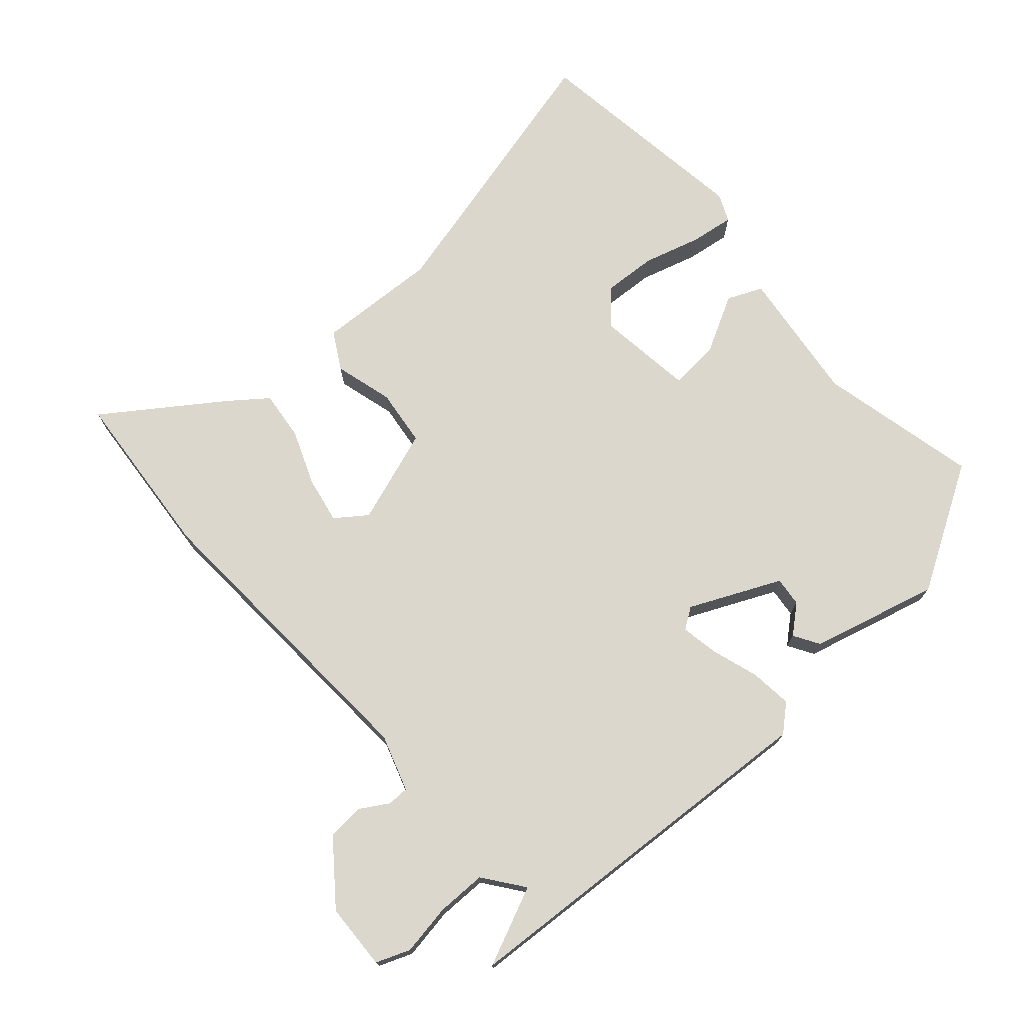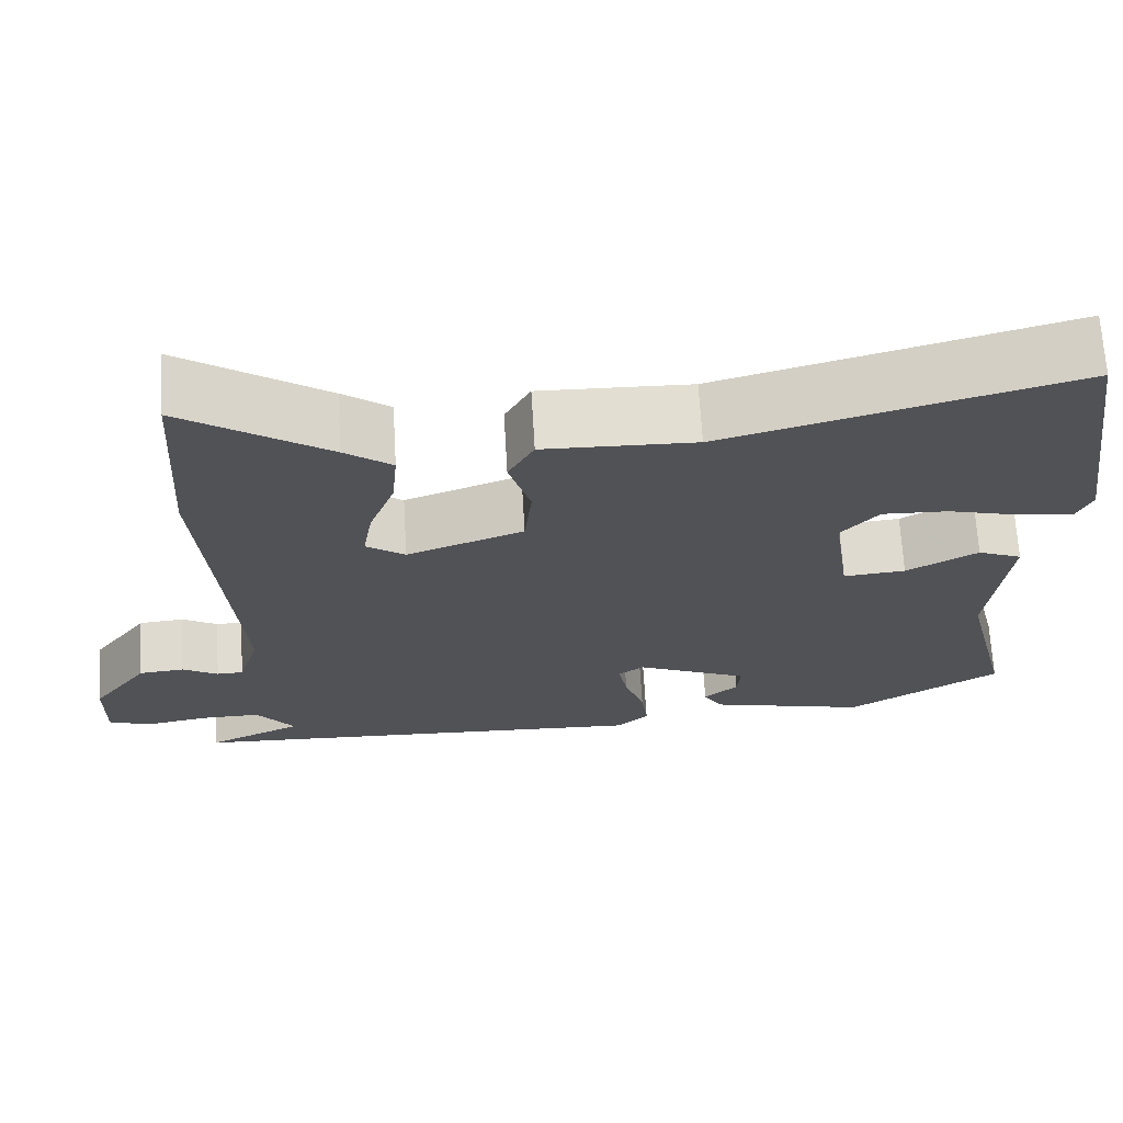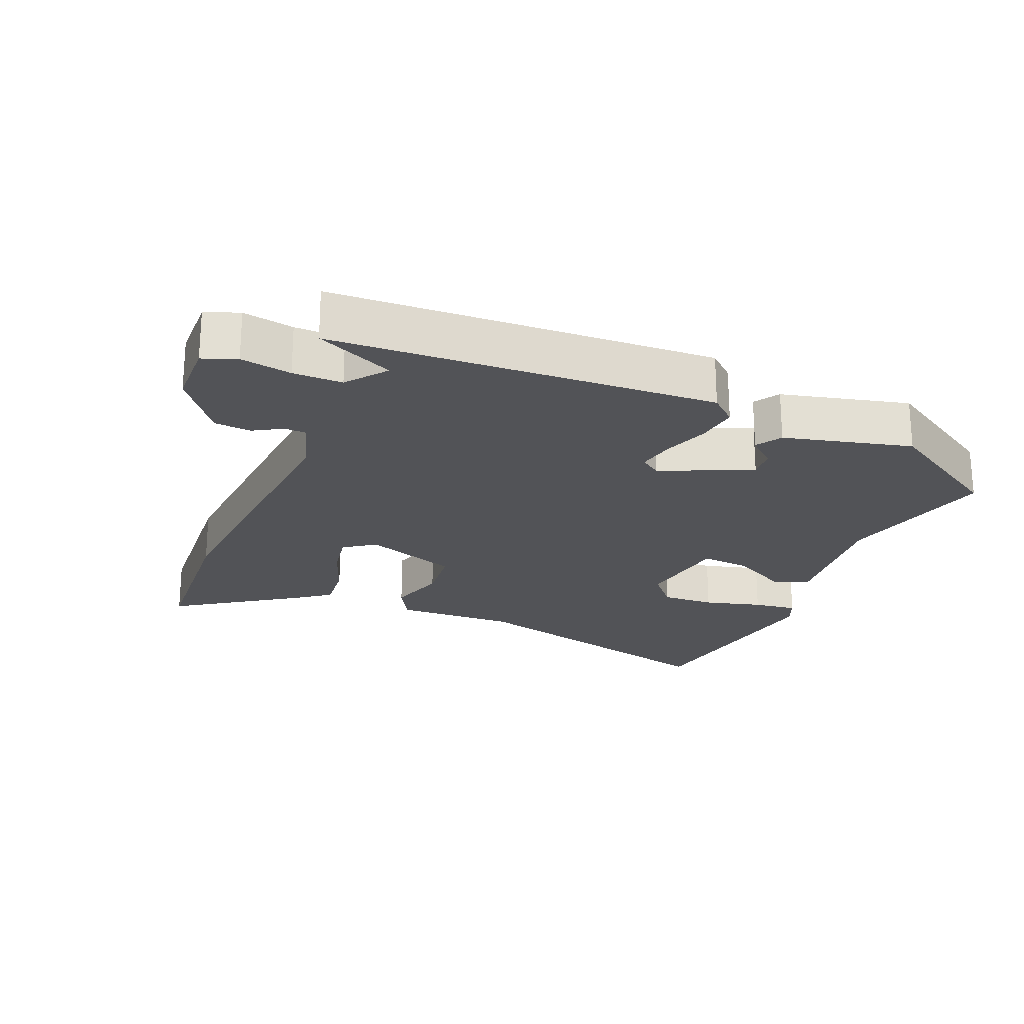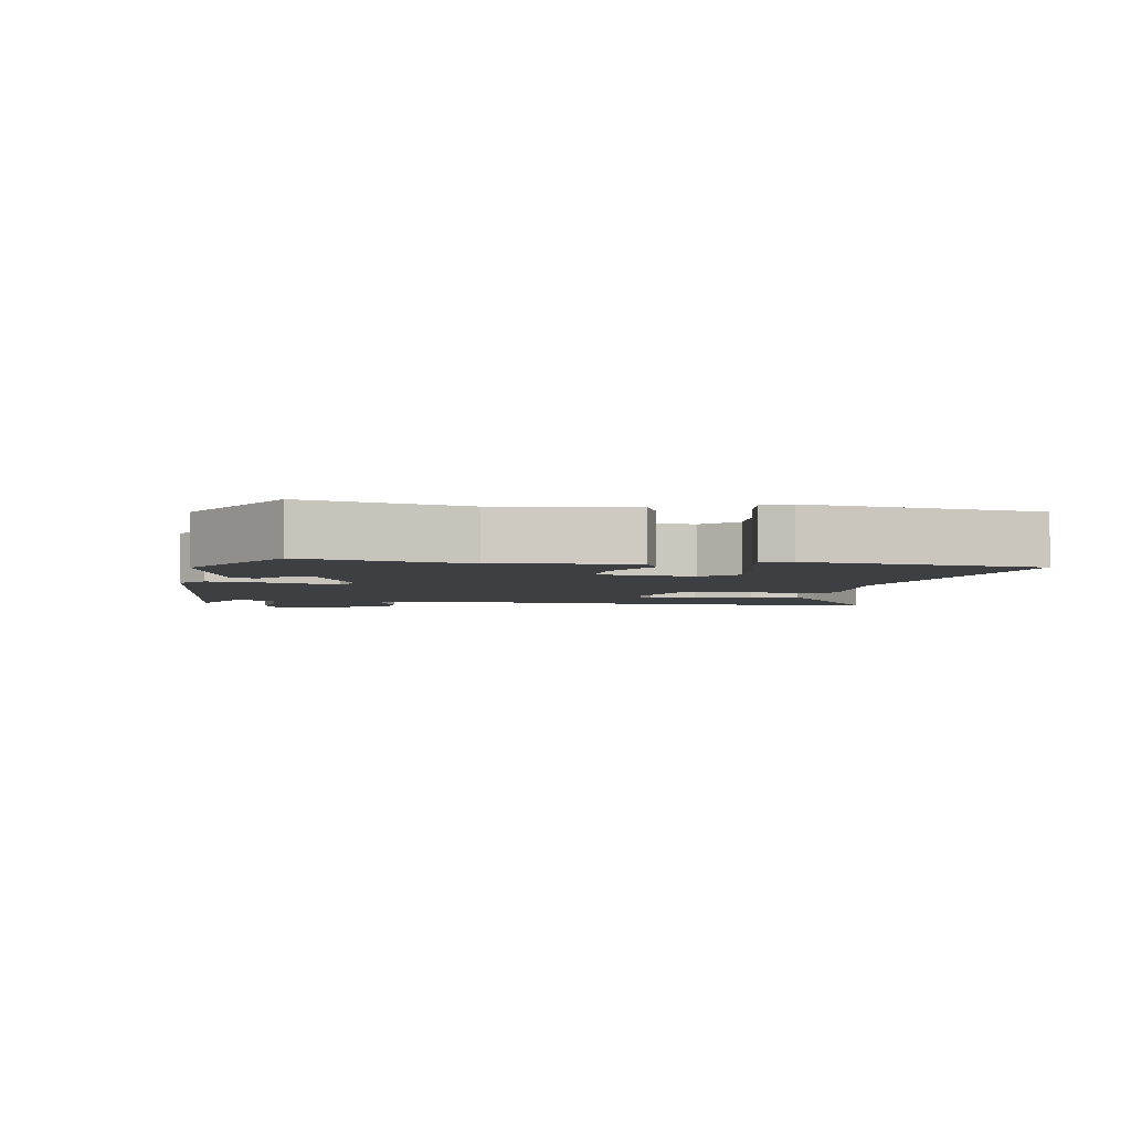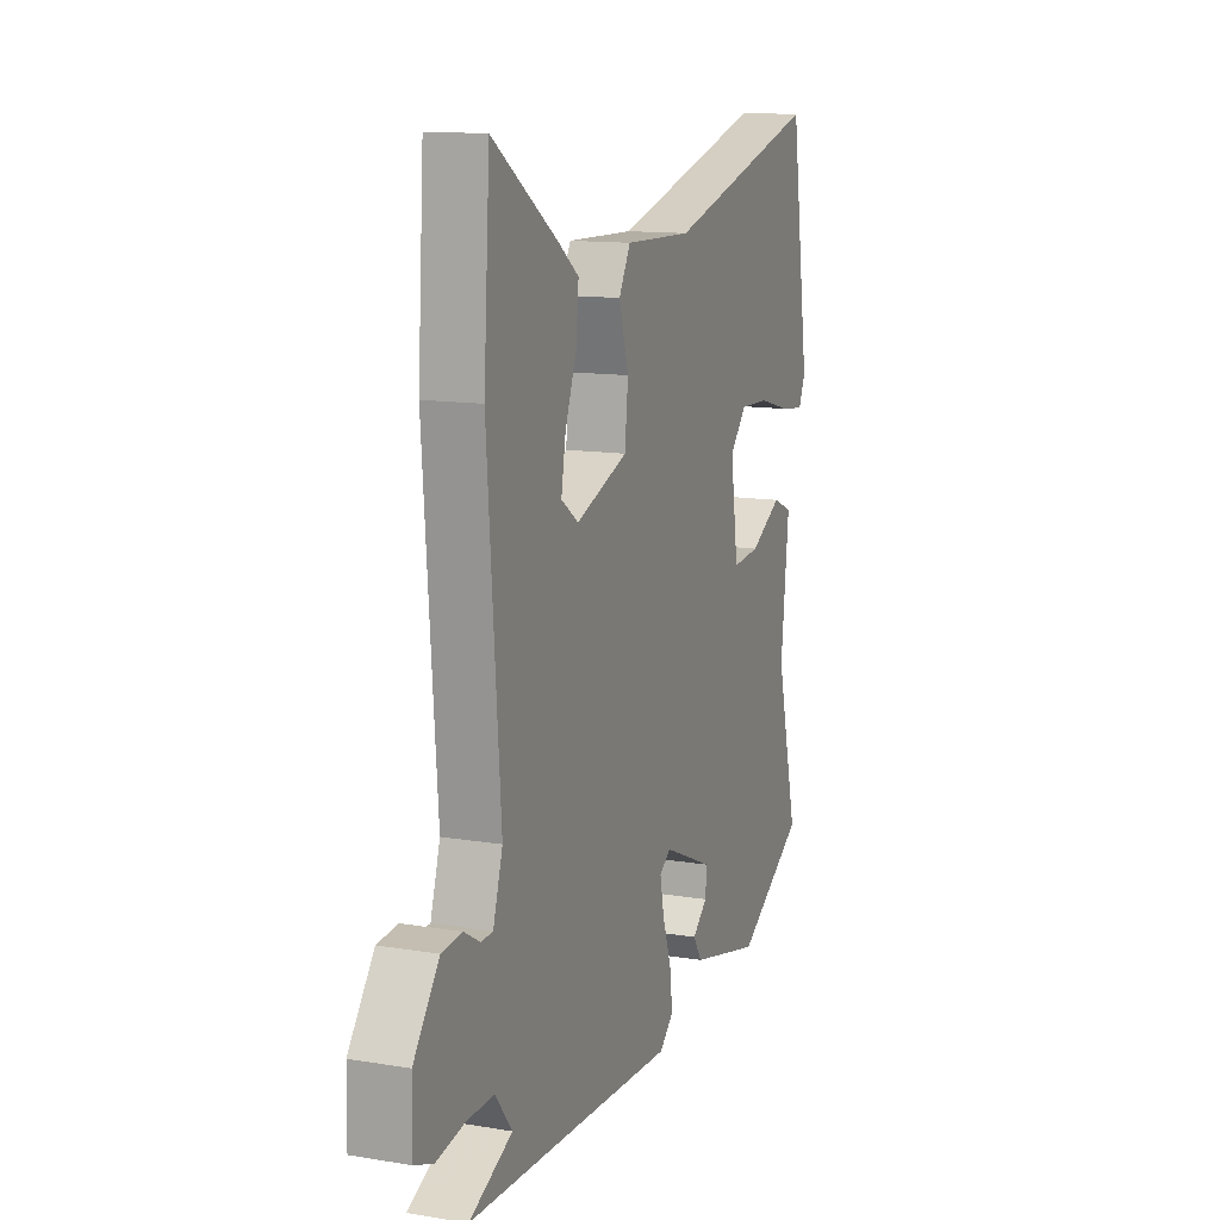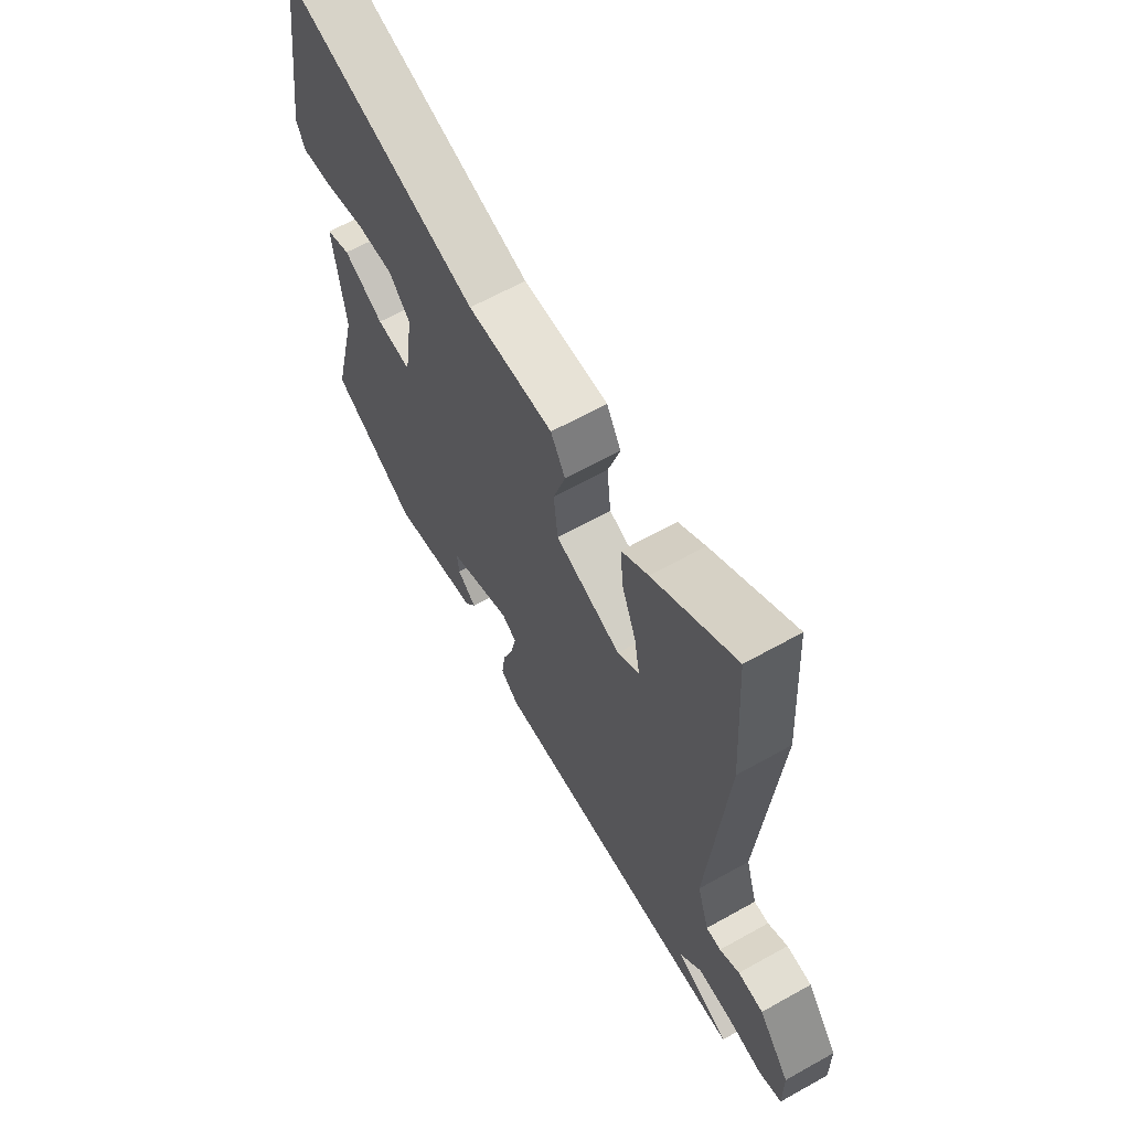
<metadata>
{"format":"obj","ext":"obj","renderer":"f3d","projection":"perspective","resolution":1024,"background":"white","views":[{"elev":73.0,"azim":139.6,"up":"+Y"},{"elev":68.3,"azim":176.6,"up":"+Z"},{"elev":-22.4,"azim":157.6,"up":"+Y"},{"elev":-3.8,"azim":-98.2,"up":"+Y"},{"elev":12.7,"azim":111.0,"up":"+Z"},{"elev":64.1,"azim":60.6,"up":"+Z"}]}
</metadata>
<code>
v -0.494 0.07 0.575
v -0.074 0.07 0.459
v 0.109 0.07 0.464
v 0.14 0.07 0.407
v 0.114 0.07 0.319
v 0.123 0.07 0.233
v 0.264 0.07 0.181
v 0.311 0.07 0.214
v 0.299 0.07 0.284
v 0.268 0.07 0.367
v 0.261 0.07 0.442
v 0.318 0.07 0.484
v 0.493 0.07 0.602
v 0.51 0.07 0.343
v 0.475 0.07 -0.115
v 0.501 0.07 -0.2
v 0.533 0.07 -0.201
v 0.576 0.07 -0.176
v 0.631 0.07 -0.181
v 0.7 0.07 -0.274
v 0.702 0.07 -0.373
v 0.651 0.07 -0.392
v 0.575 0.07 -0.378
v 0.501 0.07 -0.377
v 0.455 0.07 -0.436
v 0.571 0.07 -0.49
v -0.002 0.07 -0.515
v -0.041 0.07 -0.48
v -0.033 0.07 -0.417
v -0.009 0.07 -0.347
v 0.002 0.07 -0.291
v -0.029 0.07 -0.269
v -0.166 0.07 -0.329
v -0.162 0.07 -0.373
v -0.121 0.07 -0.409
v -0.145 0.07 -0.447
v -0.337 0.07 -0.493
v -0.522 0.07 -0.379
v -0.463 0.07 -0.14
v -0.485 0.07 0.063
v -0.432 0.07 0.085
v -0.346 0.07 0.037
v -0.271 0.07 0.03
v -0.25 0.07 0.174
v -0.295 0.07 0.226
v -0.375 0.07 0.223
v -0.462 0.07 0.2
v -0.528 0.07 0.192
v -0.546 0.07 0.234
v -0.494 0 0.575
v -0.074 0 0.459
v 0.109 0 0.464
v 0.14 0 0.407
v 0.114 0 0.319
v 0.123 0 0.233
v 0.264 0 0.181
v 0.311 0 0.214
v 0.299 0 0.284
v 0.268 0 0.367
v 0.261 0 0.442
v 0.318 0 0.484
v 0.493 0 0.602
v 0.51 0 0.343
v 0.475 0 -0.115
v 0.501 0 -0.2
v 0.533 0 -0.201
v 0.576 0 -0.176
v 0.631 0 -0.181
v 0.7 0 -0.274
v 0.702 0 -0.373
v 0.651 0 -0.392
v 0.575 0 -0.378
v 0.501 0 -0.377
v 0.455 0 -0.436
v 0.571 0 -0.49
v -0.002 0 -0.515
v -0.041 0 -0.48
v -0.033 0 -0.417
v -0.009 0 -0.347
v 0.002 0 -0.291
v -0.029 0 -0.269
v -0.166 0 -0.329
v -0.162 0 -0.373
v -0.121 0 -0.409
v -0.145 0 -0.447
v -0.337 0 -0.493
v -0.522 0 -0.379
v -0.463 0 -0.14
v -0.485 0 0.063
v -0.432 0 0.085
v -0.346 0 0.037
v -0.271 0 0.03
v -0.25 0 0.174
v -0.295 0 0.226
v -0.375 0 0.223
v -0.462 0 0.2
v -0.528 0 0.192
v -0.546 0 0.234
f 49 1 2
f 48 49 2
f 47 48 2
f 46 47 2
f 3 4 5
f 2 3 5
f 46 2 5
f 45 46 5
f 44 45 5 6
f 43 44 6 7
f 39 40 41 42
f 39 42 43
f 37 38 39
f 36 37 39
f 35 36 39
f 34 35 39
f 33 34 39 43
f 32 33 43 7
f 28 29 30
f 27 28 30
f 26 27 30
f 25 26 30
f 24 25 30 31
f 32 7 8
f 31 32 8
f 24 31 8
f 23 24 8
f 21 22 23
f 20 21 23
f 19 20 23
f 18 19 23
f 17 18 23
f 13 14 15
f 12 13 15
f 11 12 15
f 10 11 15
f 9 10 15
f 9 15 16
f 8 9 16
f 23 8 16
f 16 17 23
f 51 50 98
f 51 98 97
f 51 97 96
f 51 96 95
f 54 53 52
f 54 52 51
f 54 51 95
f 54 95 94
f 55 54 94 93
f 56 55 93 92
f 91 90 89 88
f 92 91 88
f 88 87 86
f 88 86 85
f 88 85 84
f 88 84 83
f 92 88 83 82
f 56 92 82 81
f 79 78 77
f 79 77 76
f 79 76 75
f 79 75 74
f 80 79 74 73
f 57 56 81
f 57 81 80
f 57 80 73
f 57 73 72
f 72 71 70
f 72 70 69
f 72 69 68
f 72 68 67
f 72 67 66
f 64 63 62
f 64 62 61
f 64 61 60
f 64 60 59
f 64 59 58
f 65 64 58
f 65 58 57
f 65 57 72
f 72 66 65
f 1 50 51 2
f 2 51 52 3
f 3 52 53 4
f 4 53 54 5
f 5 54 55 6
f 6 55 56 7
f 7 56 57 8
f 8 57 58 9
f 9 58 59 10
f 10 59 60 11
f 11 60 61 12
f 12 61 62 13
f 13 62 63 14
f 14 63 64 15
f 15 64 65 16
f 16 65 66 17
f 17 66 67 18
f 18 67 68 19
f 19 68 69 20
f 20 69 70 21
f 21 70 71 22
f 22 71 72 23
f 23 72 73 24
f 24 73 74 25
f 25 74 75 26
f 26 75 76 27
f 27 76 77 28
f 28 77 78 29
f 29 78 79 30
f 30 79 80 31
f 31 80 81 32
f 32 81 82 33
f 33 82 83 34
f 34 83 84 35
f 35 84 85 36
f 36 85 86 37
f 37 86 87 38
f 38 87 88 39
f 39 88 89 40
f 40 89 90 41
f 41 90 91 42
f 42 91 92 43
f 43 92 93 44
f 44 93 94 45
f 45 94 95 46
f 46 95 96 47
f 47 96 97 48
f 48 97 98 49
f 49 98 50 1

</code>
